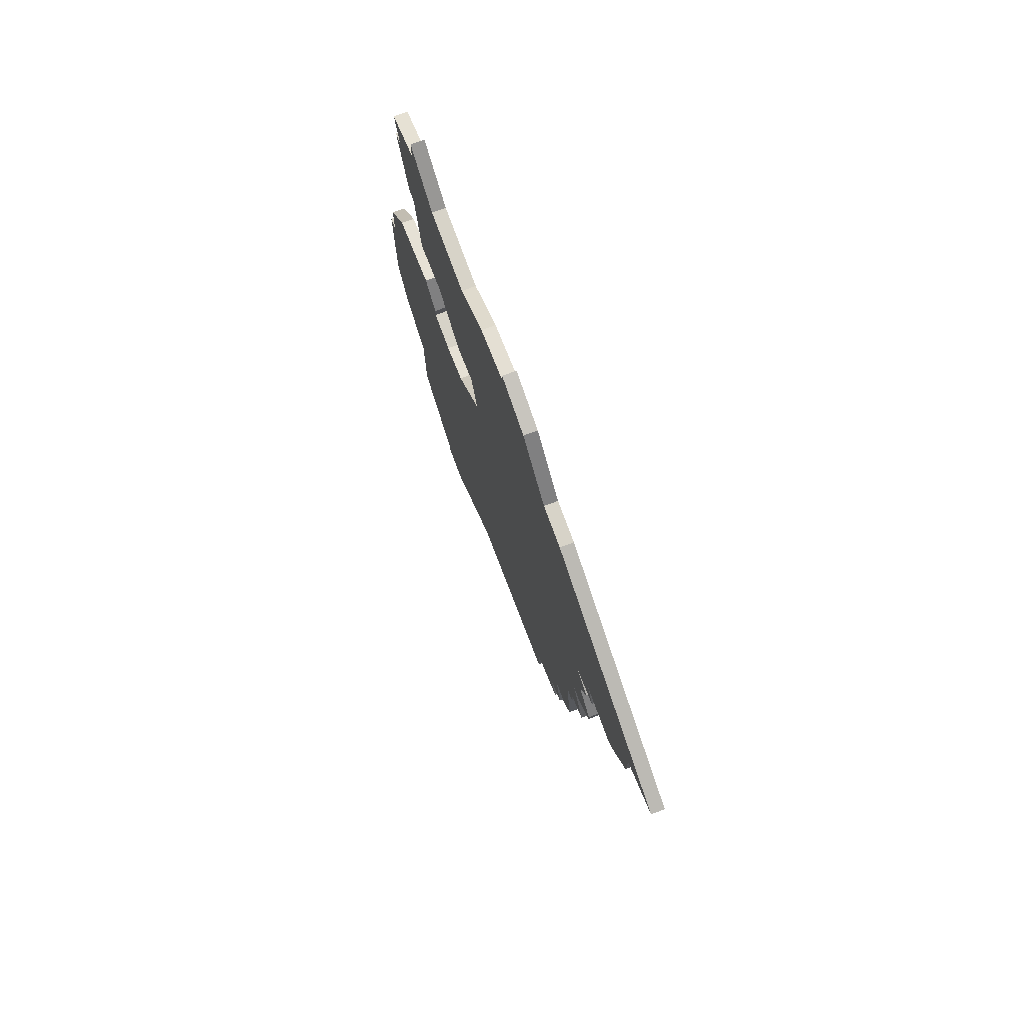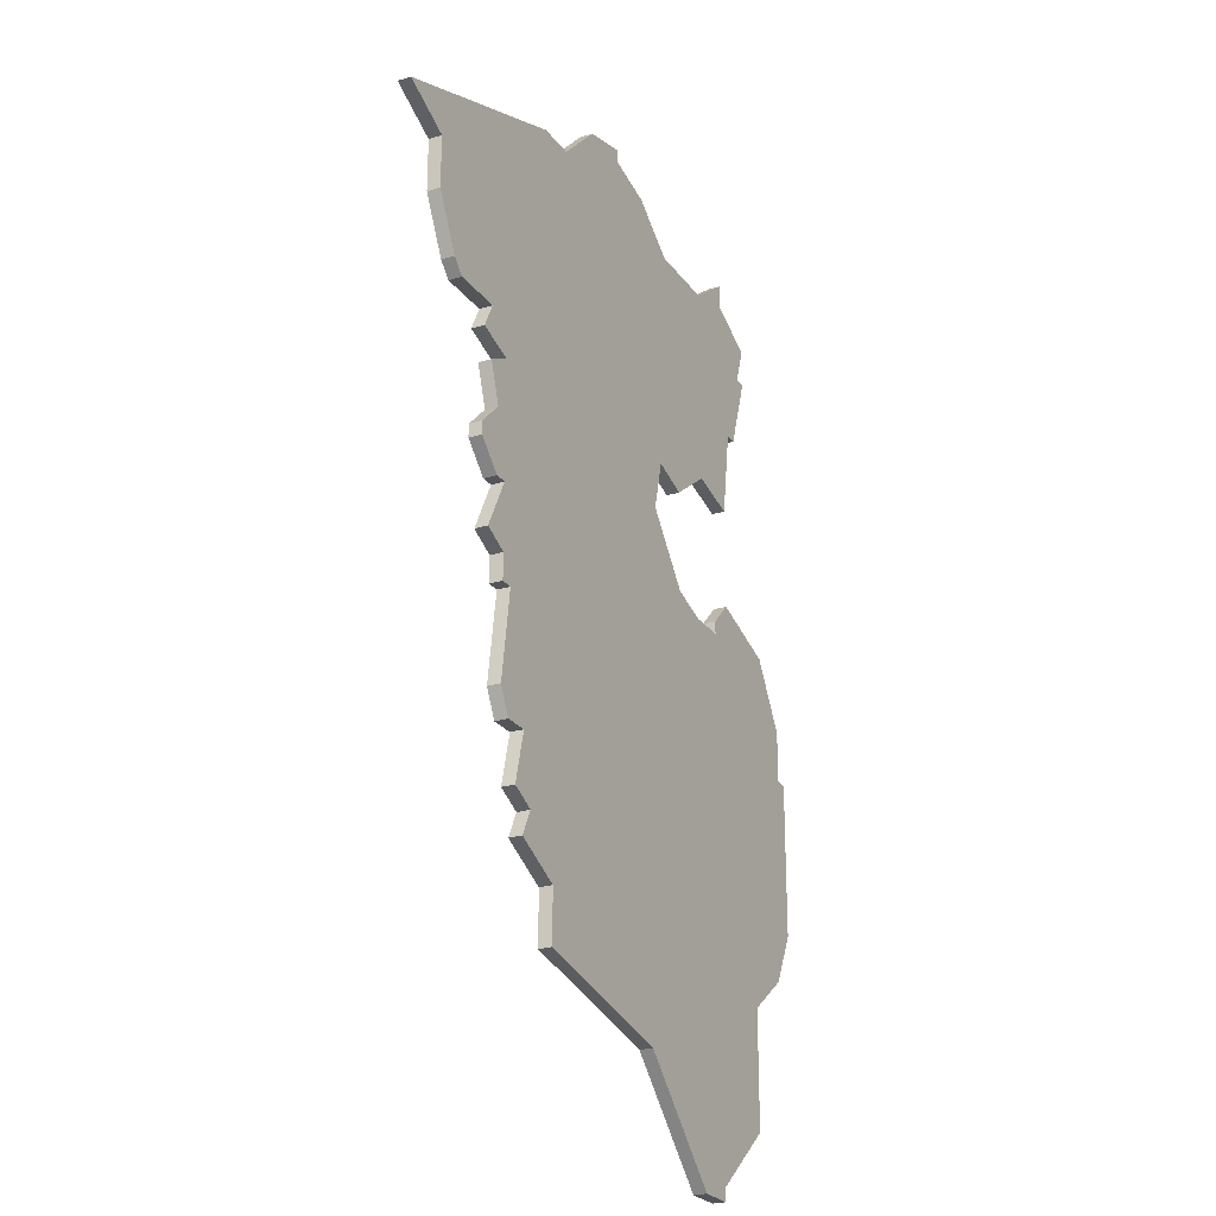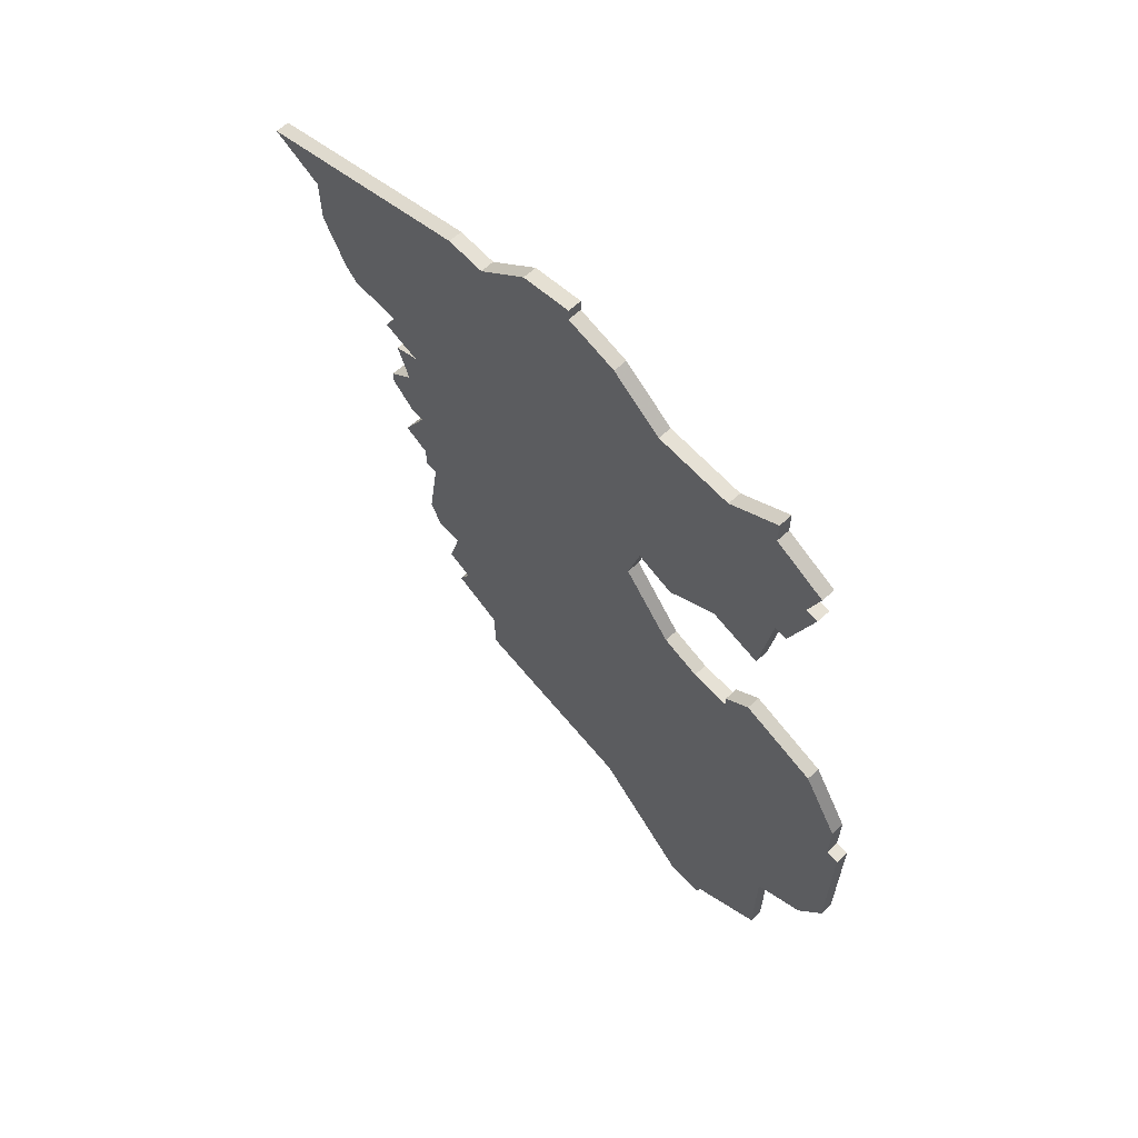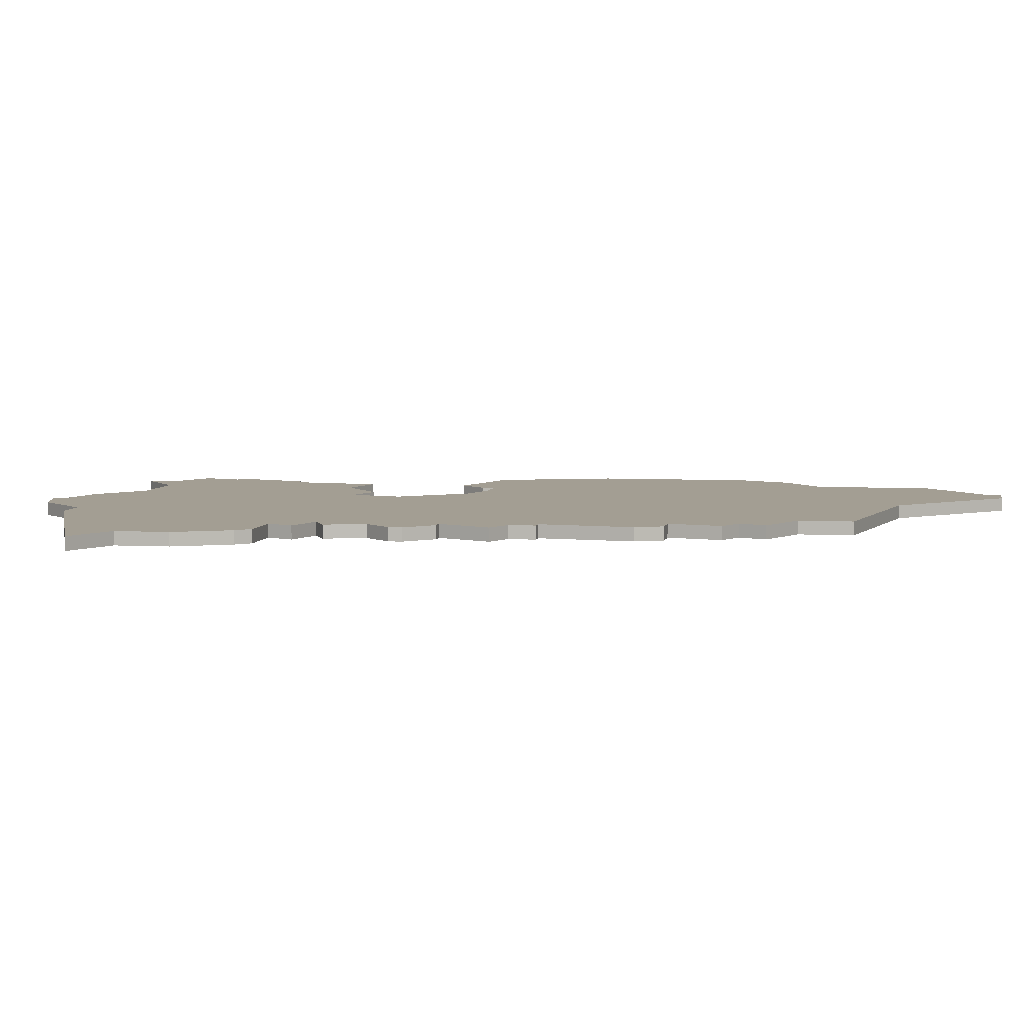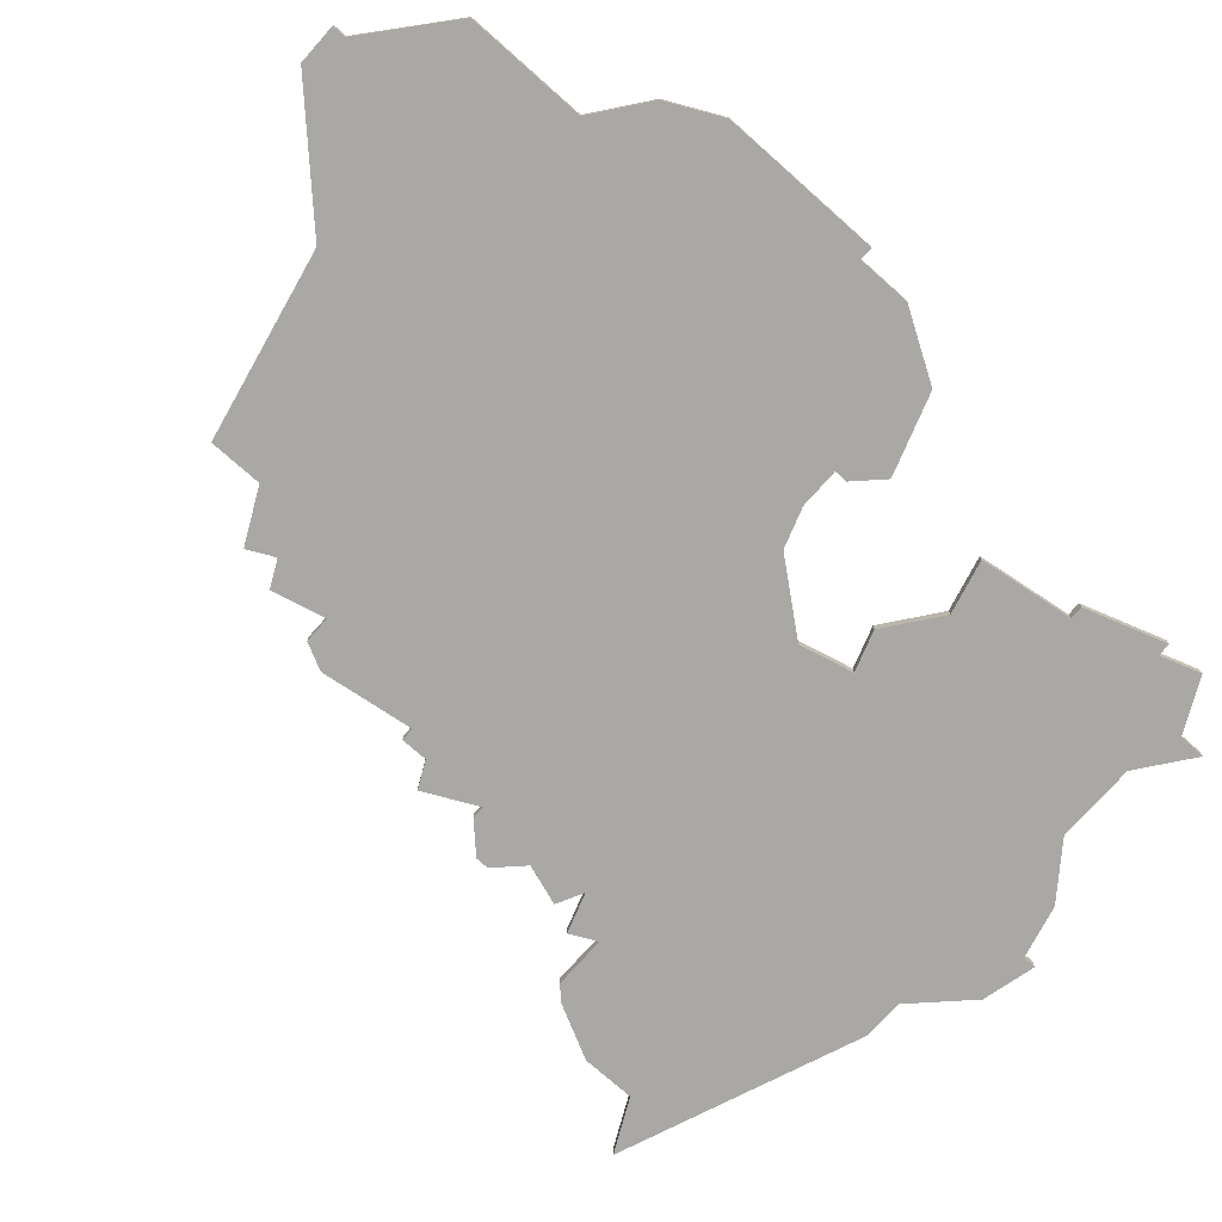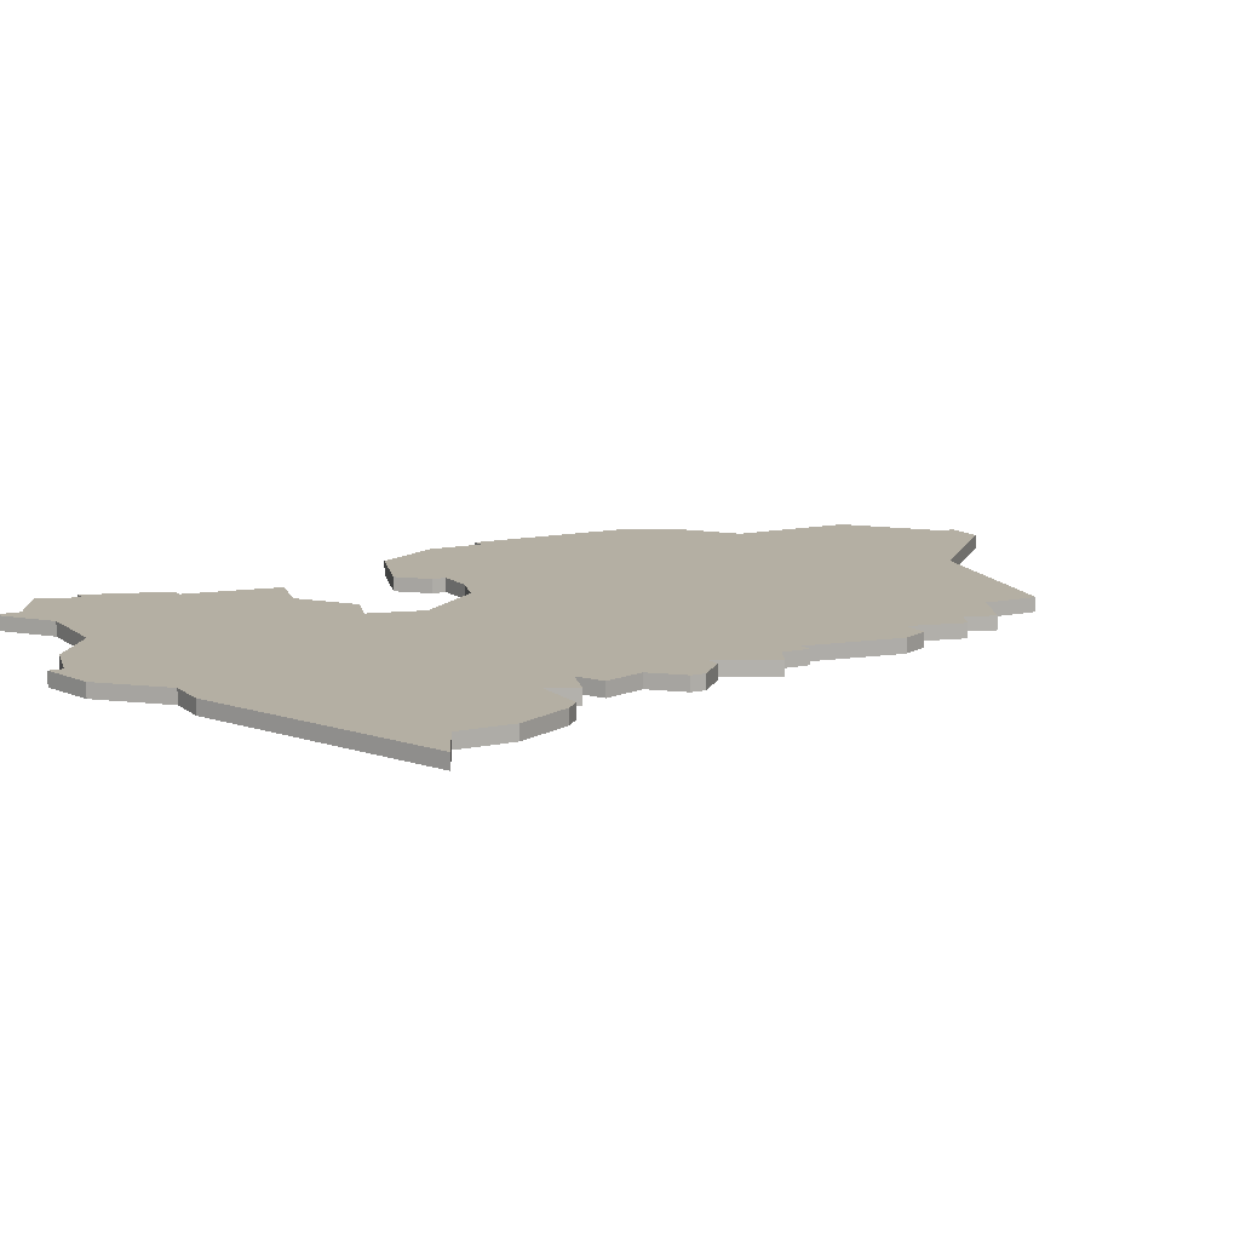
<metadata>
{"format":"obj","ext":"obj","renderer":"f3d","projection":"perspective","resolution":1024,"background":"white","views":[{"elev":76.8,"azim":-110.2,"up":"+Y"},{"elev":-24.5,"azim":-62.9,"up":"+Y"},{"elev":64.8,"azim":47.3,"up":"+Y"},{"elev":5.2,"azim":-79.8,"up":"+Z"},{"elev":-75.2,"azim":48.4,"up":"+Z"},{"elev":11.2,"azim":-118.7,"up":"+Z"}]}
</metadata>
<code>
v 1577 -254 0
v 1577 -254 1
v 1577 -247 0
v 1577 -247 1
v 1610 -211 0
v 1610 -211 1
v 1618 -249 0
v 1618 -249 1
v 1618 -237 0
v 1618 -237 1
v 1568 -219 0
v 1568 -219 1
v 1576 -251 0
v 1576 -251 1
v 1609 -211 0
v 1609 -211 1
v 1617 -233 0
v 1617 -233 1
v 1617 -237 0
v 1617 -237 1
v 1567 -218 0
v 1567 -218 1
v 1600 -228 0
v 1600 -228 1
v 1600 -220 0
v 1600 -220 1
v 1575 -238 0
v 1575 -238 1
v 1575 -247 0
v 1575 -247 1
v 1608 -200 0
v 1608 -200 1
v 1608 -226 0
v 1608 -226 1
v 1608 -218 0
v 1608 -218 1
v 1608 -198 0
v 1608 -198 1
v 1616 -253 0
v 1616 -253 1
v 1574 -236 0
v 1574 -236 1
v 1574 -245 0
v 1574 -245 1
v 1574 -238 0
v 1574 -238 1
v 1574 -222 0
v 1574 -222 1
v 1574 -231 0
v 1574 -231 1
v 1582 -201 0
v 1582 -201 1
v 1590 -196 0
v 1590 -196 1
v 1590 -197 0
v 1590 -197 1
v 1565 -210 0
v 1565 -210 1
v 1565 -214 0
v 1565 -214 1
v 1598 -201 0
v 1598 -201 1
v 1573 -226 0
v 1573 -226 1
v 1573 -231 0
v 1573 -231 1
v 1606 -228 0
v 1606 -228 1
v 1606 -270 0
v 1606 -270 1
v 1606 -229 0
v 1606 -229 1
v 1606 -271 0
v 1606 -271 1
v 1581 -256 0
v 1581 -256 1
v 1581 -260 0
v 1581 -260 1
v 1614 -228 0
v 1614 -228 1
v 1597 -219 0
v 1597 -219 1
v 1572 -223 0
v 1572 -223 1
v 1572 -235 0
v 1572 -235 1
v 1572 -219 0
v 1572 -219 1
v 1596 -223 0
v 1596 -223 1
v 1571 -228 0
v 1571 -228 1
v 1571 -229 0
v 1571 -229 1
v 1571 -221 0
v 1571 -221 1
v 1604 -217 0
v 1604 -217 1
v 1604 -201 0
v 1604 -201 1
v 1579 -201 0
v 1579 -201 1
v 1612 -256 0
v 1612 -256 1
v 1612 -265 0
v 1612 -265 1
v 1612 -202 0
v 1612 -202 1
v 1612 -205 0
v 1612 -205 1
v 1595 -263 0
v 1595 -263 1
v 1603 -229 0
v 1603 -229 1
v 1603 -271 0
v 1603 -271 1
v 1578 -252 0
v 1578 -252 1
v 1611 -205 0
v 1611 -205 1
v 1586 -197 0
v 1586 -197 1
v 1561 -208 0
v 1561 -208 1
v 1594 -198 0
v 1594 -198 1
f 27 45 41
f 93 49 65
f 49 41 85
f 63 49 93
f 49 27 41
f 75 1 117
f 3 23 75
f 3 75 117
f 29 43 3
f 27 3 43
f 117 13 3
f 3 27 23
f 89 49 47
f 49 89 27
f 11 21 87
f 59 87 21
f 57 87 59
f 101 57 123
f 87 47 95
f 63 83 47
f 101 51 87
f 47 87 51
f 63 47 49
f 57 101 87
f 55 51 121
f 121 53 55
f 125 51 55
f 81 47 51
f 63 93 91
f 111 77 75
f 69 115 111
f 115 69 73
f 111 113 103
f 111 23 113
f 71 67 33
f 19 113 71
f 105 69 111
f 27 89 23
f 111 103 105
f 103 7 39
f 19 7 103
f 79 17 71
f 17 19 71
f 9 7 19
f 103 113 19
f 79 71 33
f 81 51 61
f 97 25 81
f 125 61 51
f 99 15 61
f 61 15 97
f 61 97 81
f 81 89 47
f 15 99 119
f 15 119 5
f 109 5 119
f 99 31 119
f 99 37 31
f 119 31 107
f 35 97 15
f 23 111 75
f 42 46 28
f 66 50 94
f 86 42 50
f 94 50 64
f 42 28 50
f 118 2 76
f 76 24 4
f 118 76 4
f 4 44 30
f 44 4 28
f 4 14 118
f 24 28 4
f 48 50 90
f 28 90 50
f 88 22 12
f 22 88 60
f 60 88 58
f 124 58 102
f 96 48 88
f 48 84 64
f 88 52 102
f 52 88 48
f 50 48 64
f 88 102 58
f 122 52 56
f 56 54 122
f 56 52 126
f 52 48 82
f 92 94 64
f 76 78 112
f 112 116 70
f 74 70 116
f 104 114 112
f 114 24 112
f 34 68 72
f 72 114 20
f 112 70 106
f 24 90 28
f 106 104 112
f 40 8 104
f 104 8 20
f 72 18 80
f 72 20 18
f 20 8 10
f 20 114 104
f 34 72 80
f 62 52 82
f 82 26 98
f 52 62 126
f 62 16 100
f 98 16 62
f 82 98 62
f 48 90 82
f 120 100 16
f 6 120 16
f 120 6 110
f 120 32 100
f 32 38 100
f 108 32 120
f 16 98 36
f 76 112 24
f 122 54 121
f 121 54 53
f 52 122 51
f 51 122 121
f 102 52 101
f 101 52 51
f 124 102 123
f 123 102 101
f 58 124 57
f 57 124 123
f 60 58 59
f 59 58 57
f 22 60 21
f 21 60 59
f 12 22 11
f 11 22 21
f 88 12 87
f 87 12 11
f 96 88 95
f 95 88 87
f 48 96 47
f 47 96 95
f 84 48 83
f 83 48 47
f 64 84 63
f 63 84 83
f 92 64 91
f 91 64 63
f 94 92 93
f 93 92 91
f 66 94 65
f 65 94 93
f 50 66 49
f 49 66 65
f 86 50 85
f 85 50 49
f 42 86 41
f 41 86 85
f 46 42 45
f 45 42 41
f 28 46 27
f 27 46 45
f 44 28 43
f 43 28 27
f 30 44 29
f 29 44 43
f 4 30 3
f 3 30 29
f 14 4 13
f 13 4 3
f 118 14 117
f 117 14 13
f 2 118 1
f 1 118 117
f 76 2 75
f 75 2 1
f 78 76 77
f 77 76 75
f 112 78 111
f 111 78 77
f 116 112 115
f 115 112 111
f 74 116 73
f 73 116 115
f 70 74 69
f 69 74 73
f 106 70 105
f 105 70 69
f 104 106 103
f 103 106 105
f 40 104 39
f 39 104 103
f 8 40 7
f 7 40 39
f 10 8 9
f 9 8 7
f 20 10 19
f 19 10 9
f 18 20 17
f 17 20 19
f 80 18 79
f 79 18 17
f 34 80 33
f 33 80 79
f 68 34 67
f 67 34 33
f 72 68 71
f 71 68 67
f 114 72 113
f 113 72 71
f 24 114 23
f 23 114 113
f 90 24 89
f 89 24 23
f 82 90 81
f 81 90 89
f 26 82 25
f 25 82 81
f 98 26 97
f 97 26 25
f 36 98 35
f 35 98 97
f 16 36 15
f 15 36 35
f 6 16 5
f 5 16 15
f 110 6 109
f 109 6 5
f 120 110 119
f 119 110 109
f 108 120 107
f 107 120 119
f 32 108 31
f 31 108 107
f 38 32 37
f 37 32 31
f 100 38 99
f 99 38 37
f 62 100 61
f 61 100 99
f 126 62 125
f 125 62 61
f 54 56 53
f 53 56 55
f 56 126 55
f 55 126 125

</code>
